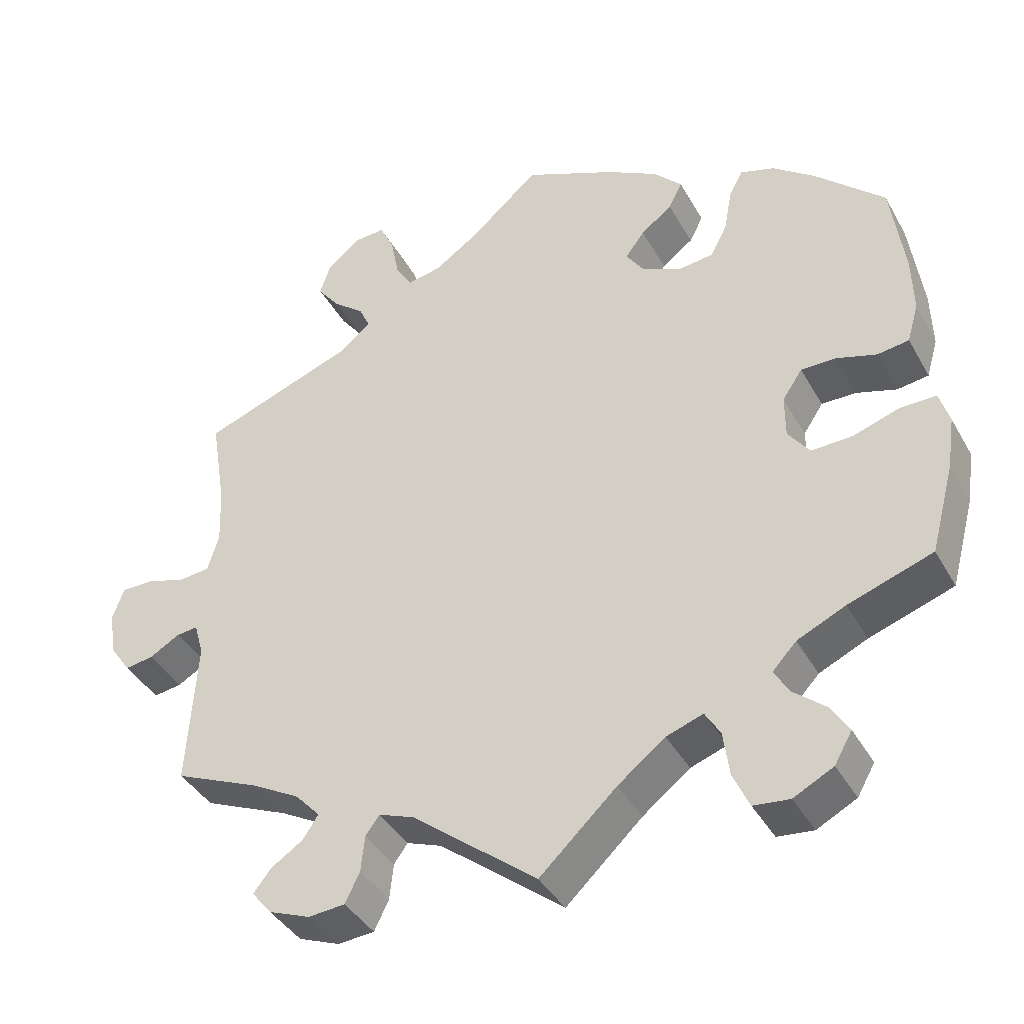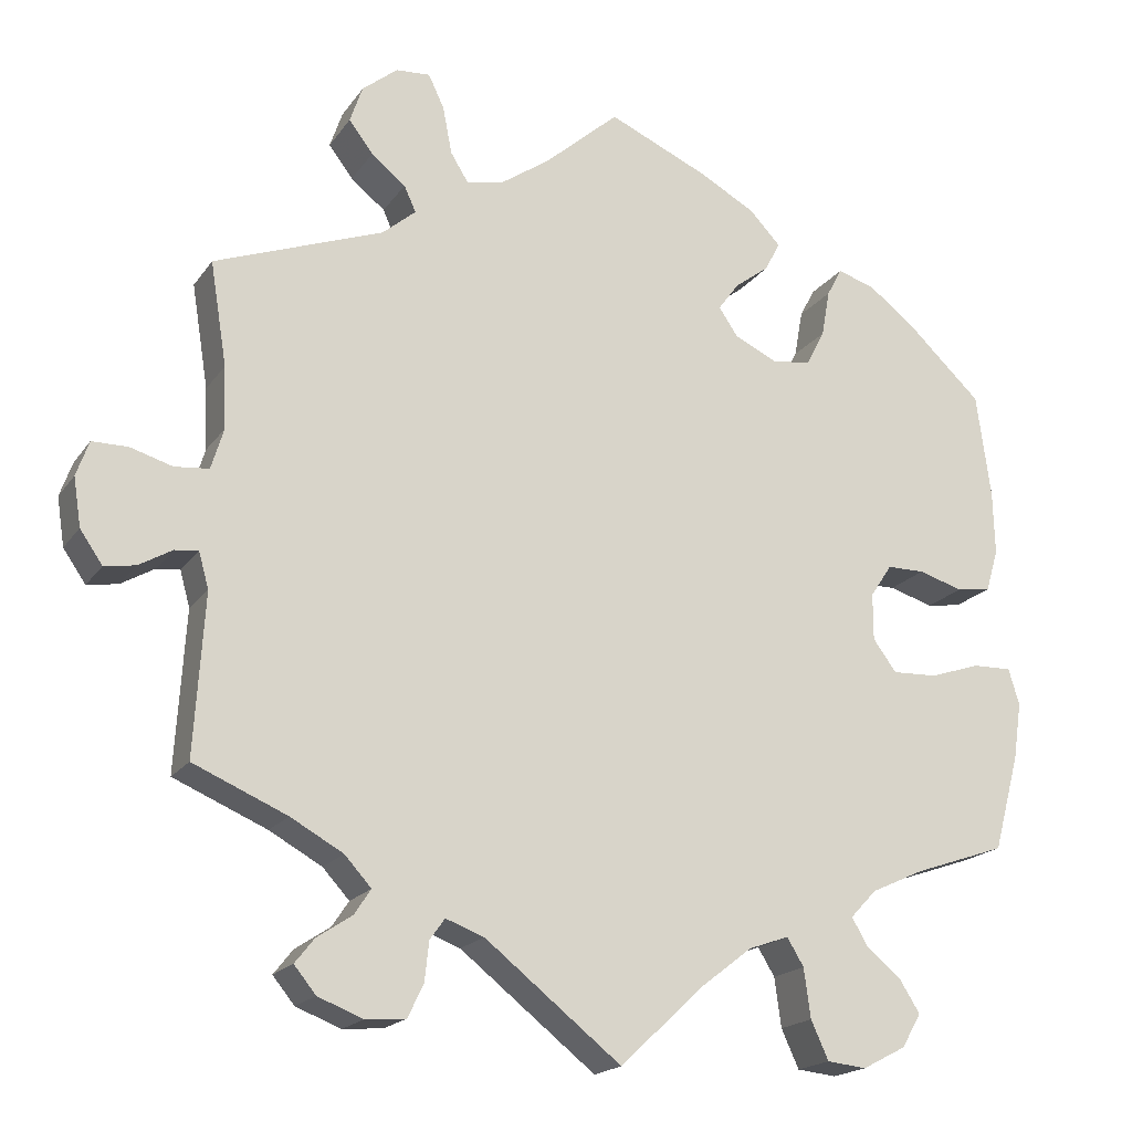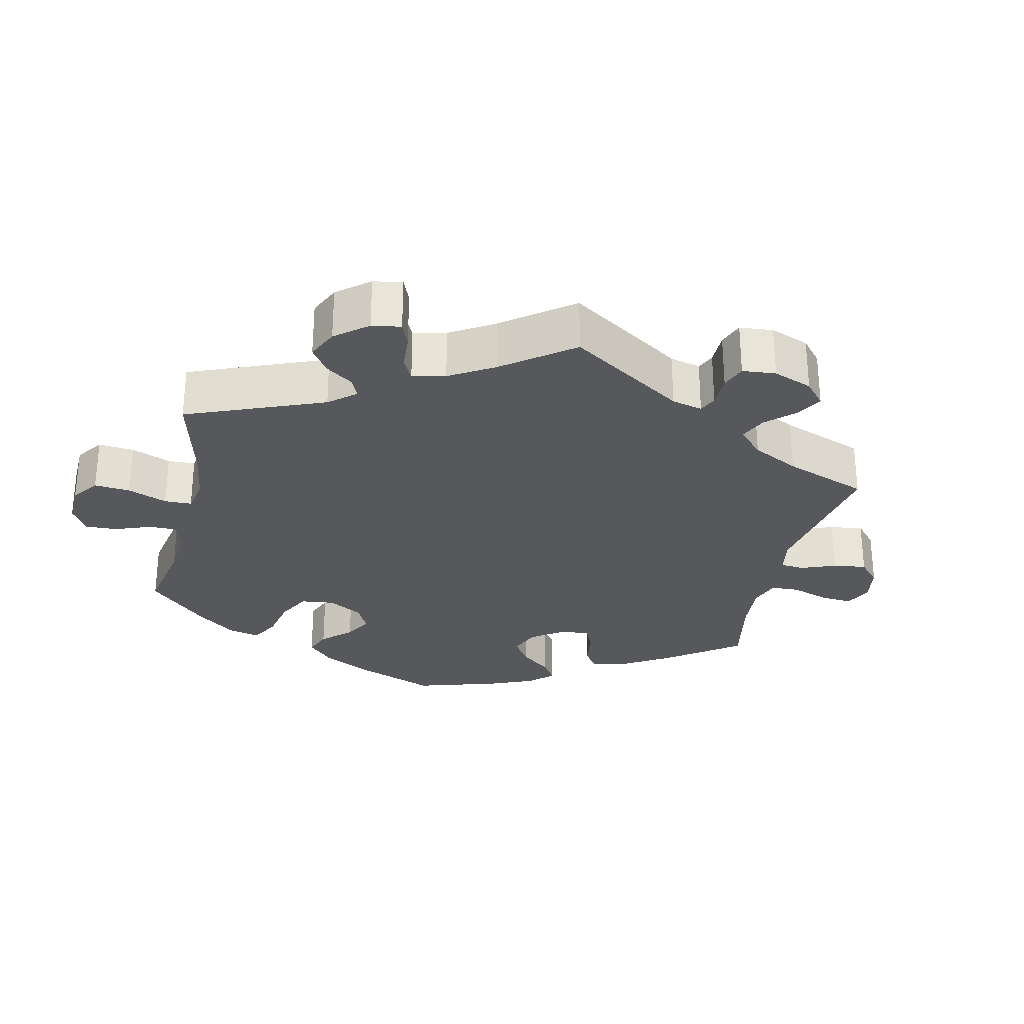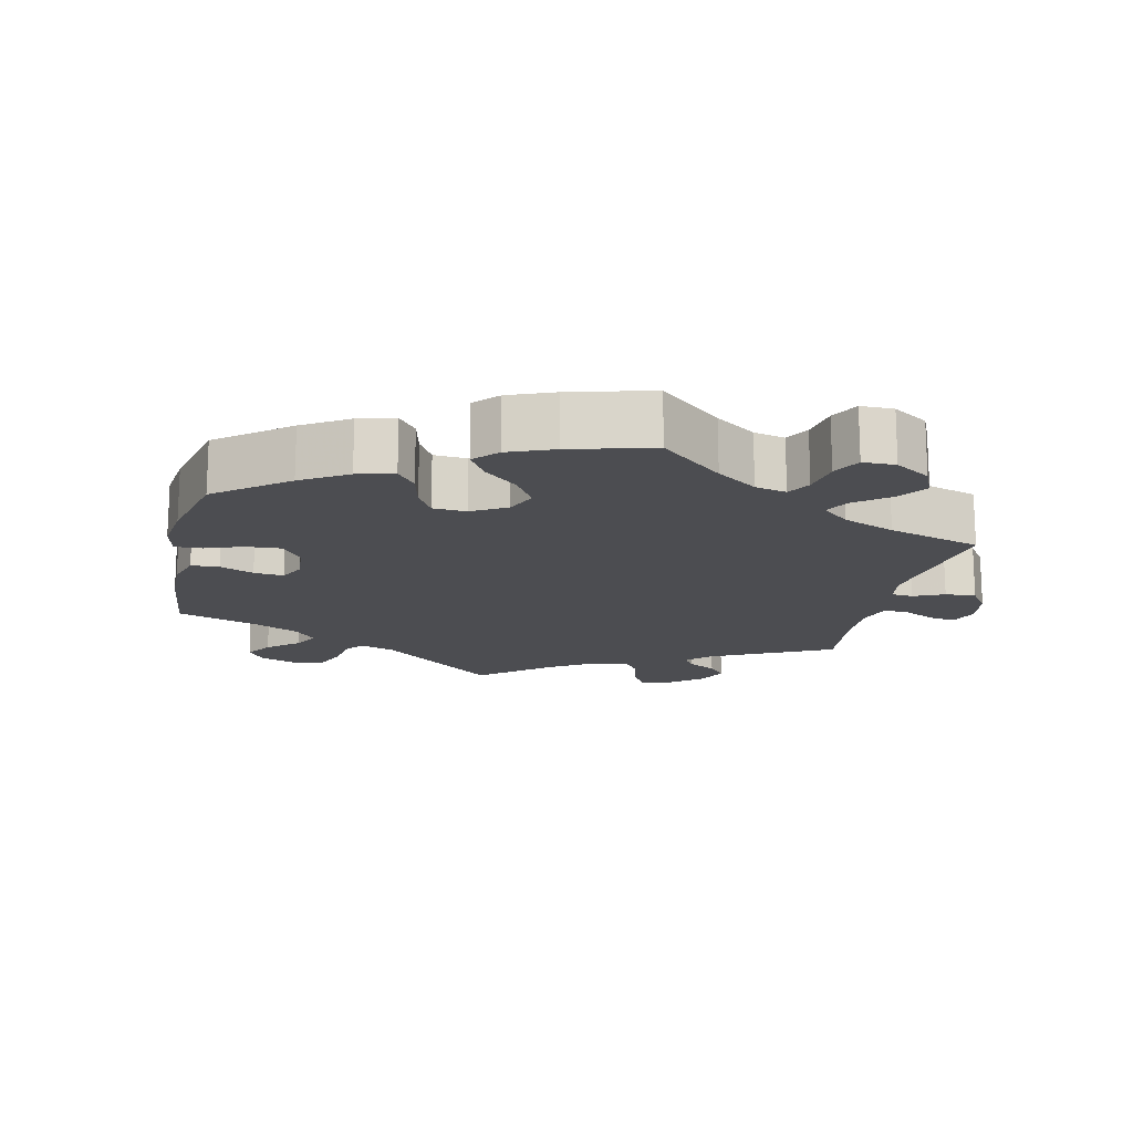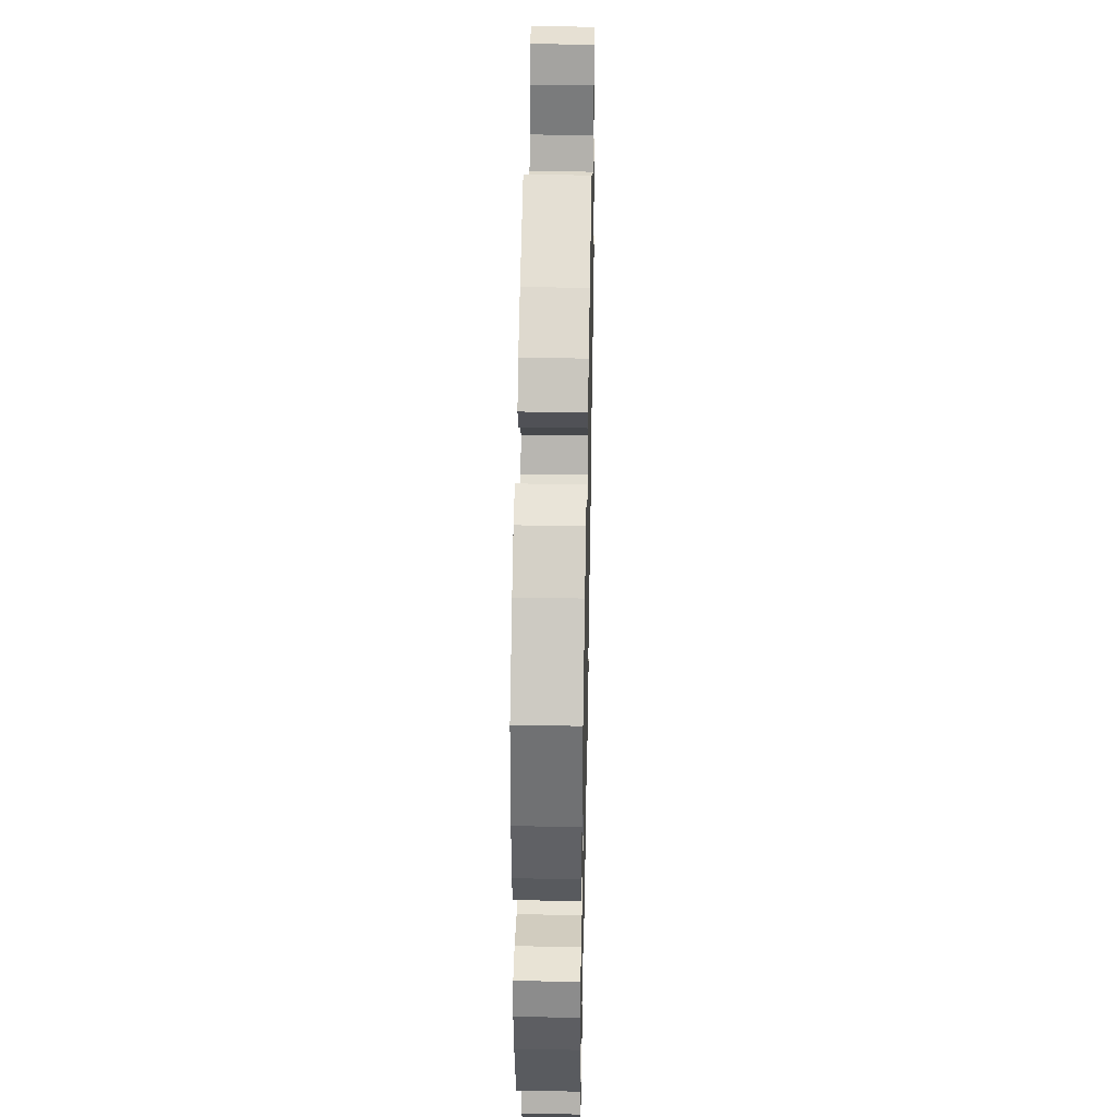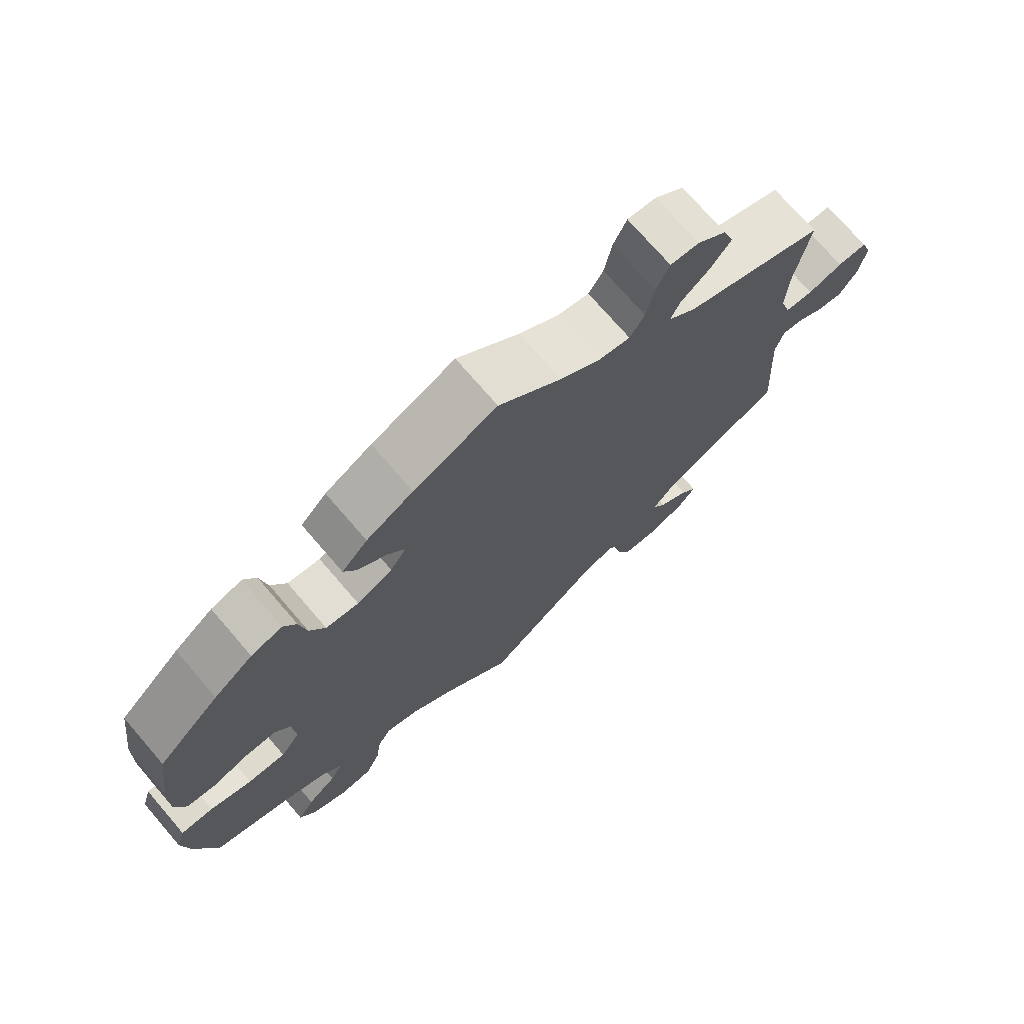
<metadata>
{"format":"obj","ext":"obj","renderer":"f3d","projection":"perspective","resolution":1024,"background":"white","views":[{"elev":-39.8,"azim":26.8,"up":"+Z"},{"elev":-18.6,"azim":-24.2,"up":"+Z"},{"elev":-28.2,"azim":-132.5,"up":"+Y"},{"elev":-16.1,"azim":107.5,"up":"+Y"},{"elev":42.5,"azim":91.2,"up":"+Z"},{"elev":73.0,"azim":139.3,"up":"+Z"}]}
</metadata>
<code>
v 0.517 0.07 0.164
v 0.519 0.07 0.088
v 0.504 0.07 0.037
v 0.463 0.07 0.031
v 0.41 0.07 0.047
v 0.365 0.07 0.047
v 0.339 0.07 0.008
v 0.339 0.07 -0.048
v 0.367 0.07 -0.086
v 0.421 0.07 -0.084
v 0.481 0.07 -0.064
v 0.528 0.07 -0.063
v 0.541 0.07 -0.106
v 0.531 0.07 -0.174
v 0.5 0.07 -0.289
v 0.39 0.07 -0.327
v 0.327 0.07 -0.356
v 0.296 0.07 -0.389
v 0.315 0.07 -0.422
v 0.357 0.07 -0.457
v 0.381 0.07 -0.495
v 0.358 0.07 -0.535
v 0.306 0.07 -0.562
v 0.259 0.07 -0.557
v 0.238 0.07 -0.511
v 0.23 0.07 -0.452
v 0.21 0.07 -0.419
v 0.162 0.07 -0.436
v 0.1 0.07 -0.484
v 0 0.07 -0.578
v -0.163 0.07 -0.449
v -0.209 0.07 -0.432
v -0.227 0.07 -0.457
v -0.232 0.07 -0.504
v -0.251 0.07 -0.543
v -0.299 0.07 -0.547
v -0.353 0.07 -0.526
v -0.379 0.07 -0.494
v -0.356 0.07 -0.465
v -0.314 0.07 -0.437
v -0.294 0.07 -0.407
v -0.326 0.07 -0.372
v -0.389 0.07 -0.337
v -0.501 0.07 -0.289
v -0.489 0.07 -0.097
v -0.501 0.07 -0.054
v -0.529 0.07 -0.057
v -0.569 0.07 -0.08
v -0.606 0.07 -0.086
v -0.633 0.07 -0.047
v -0.642 0.07 0.011
v -0.627 0.07 0.053
v -0.584 0.07 0.053
v -0.534 0.07 0.038
v -0.493 0.07 0.042
v -0.478 0.07 0.091
v -0.481 0.07 0.165
v -0.501 0.07 0.289
v -0.299 0.07 0.364
v -0.259 0.07 0.398
v -0.273 0.07 0.429
v -0.314 0.07 0.462
v -0.343 0.07 0.5
v -0.328 0.07 0.544
v -0.286 0.07 0.578
v -0.245 0.07 0.581
v -0.226 0.07 0.541
v -0.215 0.07 0.484
v -0.194 0.07 0.45
v -0.149 0.07 0.459
v -0.091 0.07 0.499
v -0.001 0.07 0.578
v 0.119 0.07 0.525
v 0.186 0.07 0.488
v 0.223 0.07 0.449
v 0.205 0.07 0.414
v 0.164 0.07 0.383
v 0.139 0.07 0.349
v 0.162 0.07 0.315
v 0.213 0.07 0.291
v 0.26 0.07 0.297
v 0.282 0.07 0.34
v 0.292 0.07 0.396
v 0.31 0.07 0.43
v 0.355 0.07 0.416
v 0.411 0.07 0.373
v 0.5 0.07 0.289
v 0.517 0 0.164
v 0.519 0 0.088
v 0.504 0 0.037
v 0.463 0 0.031
v 0.41 0 0.047
v 0.365 0 0.047
v 0.339 0 0.008
v 0.339 0 -0.048
v 0.367 0 -0.086
v 0.421 0 -0.084
v 0.481 0 -0.064
v 0.528 0 -0.063
v 0.541 0 -0.106
v 0.531 0 -0.174
v 0.5 0 -0.289
v 0.39 0 -0.327
v 0.327 0 -0.356
v 0.296 0 -0.389
v 0.315 0 -0.422
v 0.357 0 -0.457
v 0.381 0 -0.495
v 0.358 0 -0.535
v 0.306 0 -0.562
v 0.259 0 -0.557
v 0.238 0 -0.511
v 0.23 0 -0.452
v 0.21 0 -0.419
v 0.162 0 -0.436
v 0.1 0 -0.484
v 0 0 -0.578
v -0.163 0 -0.449
v -0.209 0 -0.432
v -0.227 0 -0.457
v -0.232 0 -0.504
v -0.251 0 -0.543
v -0.299 0 -0.547
v -0.353 0 -0.526
v -0.379 0 -0.494
v -0.356 0 -0.465
v -0.314 0 -0.437
v -0.294 0 -0.407
v -0.326 0 -0.372
v -0.389 0 -0.337
v -0.501 0 -0.289
v -0.489 0 -0.097
v -0.501 0 -0.054
v -0.529 0 -0.057
v -0.569 0 -0.08
v -0.606 0 -0.086
v -0.633 0 -0.047
v -0.642 0 0.011
v -0.627 0 0.053
v -0.584 0 0.053
v -0.534 0 0.038
v -0.493 0 0.042
v -0.478 0 0.091
v -0.481 0 0.165
v -0.501 0 0.289
v -0.299 0 0.364
v -0.259 0 0.398
v -0.273 0 0.429
v -0.314 0 0.462
v -0.343 0 0.5
v -0.328 0 0.544
v -0.286 0 0.578
v -0.245 0 0.581
v -0.226 0 0.541
v -0.215 0 0.484
v -0.194 0 0.45
v -0.149 0 0.459
v -0.091 0 0.499
v -0.001 0 0.578
v 0.119 0 0.525
v 0.186 0 0.488
v 0.223 0 0.449
v 0.205 0 0.414
v 0.164 0 0.383
v 0.139 0 0.349
v 0.162 0 0.315
v 0.213 0 0.291
v 0.26 0 0.297
v 0.282 0 0.34
v 0.292 0 0.396
v 0.31 0 0.43
v 0.355 0 0.416
v 0.411 0 0.373
v 0.5 0 0.289
f 82 83 84 85
f 81 82 85 86
f 74 75 76 77
f 74 77 78
f 71 72 73 74
f 70 71 74 78
f 69 70 78 79
f 65 66 67 68
f 65 68 69
f 64 65 69
f 61 62 63 64
f 61 64 69
f 60 61 69 79
f 57 58 59
f 56 57 59 60
f 55 56 60 79
f 51 52 53 54
f 51 54 55
f 50 51 55
f 47 48 49 50
f 46 47 50 55
f 45 46 55 79
f 43 44 45 79
f 37 38 39 40
f 37 40 41
f 36 37 41
f 33 34 35 36
f 32 33 36 41
f 29 30 31
f 28 29 31 32
f 27 28 32 41
f 23 24 25 26
f 23 26 27
f 22 23 27
f 19 20 21 22
f 18 19 22 27
f 17 18 27 41
f 13 14 15 16
f 10 11 12 13
f 9 10 13 16
f 8 9 16 17
f 2 3 4 5
f 2 5 6
f 1 2 6
f 81 86 87 1
f 42 43 79 80
f 7 8 17 41
f 6 7 41 42
f 42 80 81
f 1 6 42 81
f 172 171 170 169
f 173 172 169 168
f 164 163 162 161
f 165 164 161
f 161 160 159 158
f 165 161 158 157
f 166 165 157 156
f 155 154 153 152
f 156 155 152
f 156 152 151
f 151 150 149 148
f 156 151 148
f 166 156 148 147
f 146 145 144
f 147 146 144 143
f 166 147 143 142
f 141 140 139 138
f 142 141 138
f 142 138 137
f 137 136 135 134
f 142 137 134 133
f 166 142 133 132
f 166 132 131 130
f 127 126 125 124
f 128 127 124
f 128 124 123
f 123 122 121 120
f 128 123 120 119
f 118 117 116
f 119 118 116 115
f 128 119 115 114
f 113 112 111 110
f 114 113 110
f 114 110 109
f 109 108 107 106
f 114 109 106 105
f 128 114 105 104
f 103 102 101 100
f 100 99 98 97
f 103 100 97 96
f 104 103 96 95
f 92 91 90 89
f 93 92 89
f 93 89 88
f 88 174 173 168
f 167 166 130 129
f 128 104 95 94
f 129 128 94 93
f 168 167 129
f 168 129 93 88
f 1 88 89 2
f 2 89 90 3
f 3 90 91 4
f 4 91 92 5
f 5 92 93 6
f 6 93 94 7
f 7 94 95 8
f 8 95 96 9
f 9 96 97 10
f 10 97 98 11
f 11 98 99 12
f 12 99 100 13
f 13 100 101 14
f 14 101 102 15
f 15 102 103 16
f 16 103 104 17
f 17 104 105 18
f 18 105 106 19
f 19 106 107 20
f 20 107 108 21
f 21 108 109 22
f 22 109 110 23
f 23 110 111 24
f 24 111 112 25
f 25 112 113 26
f 26 113 114 27
f 27 114 115 28
f 28 115 116 29
f 29 116 117 30
f 30 117 118 31
f 31 118 119 32
f 32 119 120 33
f 33 120 121 34
f 34 121 122 35
f 35 122 123 36
f 36 123 124 37
f 37 124 125 38
f 38 125 126 39
f 39 126 127 40
f 40 127 128 41
f 41 128 129 42
f 42 129 130 43
f 43 130 131 44
f 44 131 132 45
f 45 132 133 46
f 46 133 134 47
f 47 134 135 48
f 48 135 136 49
f 49 136 137 50
f 50 137 138 51
f 51 138 139 52
f 52 139 140 53
f 53 140 141 54
f 54 141 142 55
f 55 142 143 56
f 56 143 144 57
f 57 144 145 58
f 58 145 146 59
f 59 146 147 60
f 60 147 148 61
f 61 148 149 62
f 62 149 150 63
f 63 150 151 64
f 64 151 152 65
f 65 152 153 66
f 66 153 154 67
f 67 154 155 68
f 68 155 156 69
f 69 156 157 70
f 70 157 158 71
f 71 158 159 72
f 72 159 160 73
f 73 160 161 74
f 74 161 162 75
f 75 162 163 76
f 76 163 164 77
f 77 164 165 78
f 78 165 166 79
f 79 166 167 80
f 80 167 168 81
f 81 168 169 82
f 82 169 170 83
f 83 170 171 84
f 84 171 172 85
f 85 172 173 86
f 86 173 174 87
f 87 174 88 1

</code>
